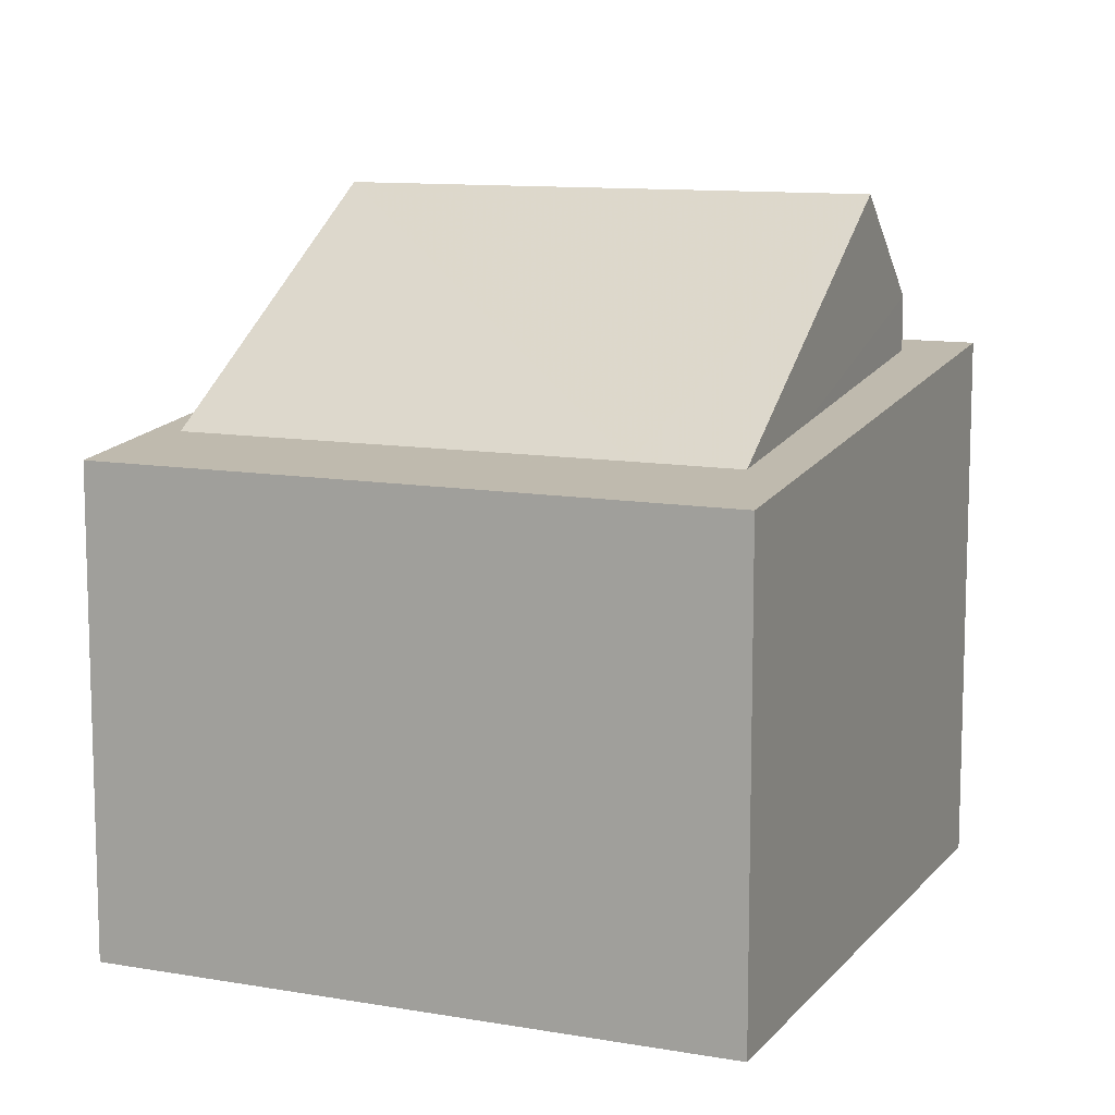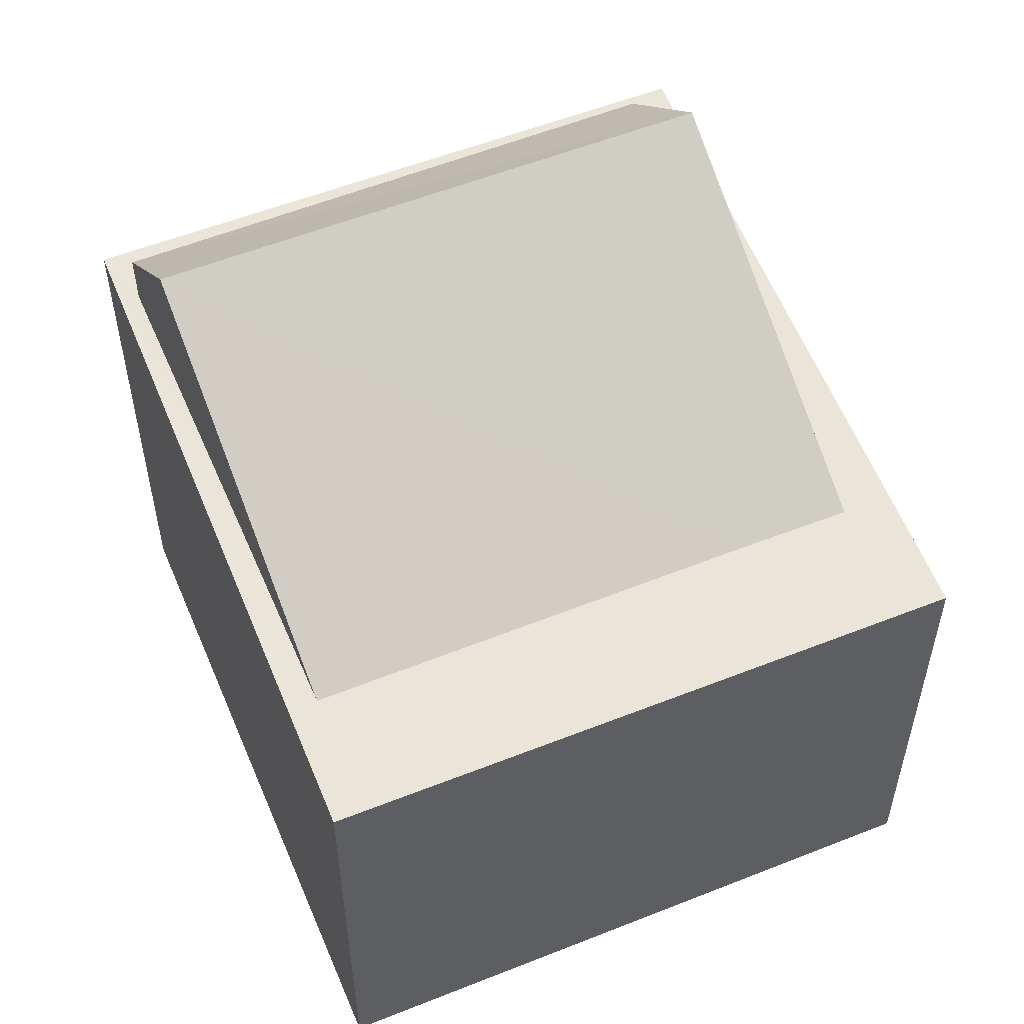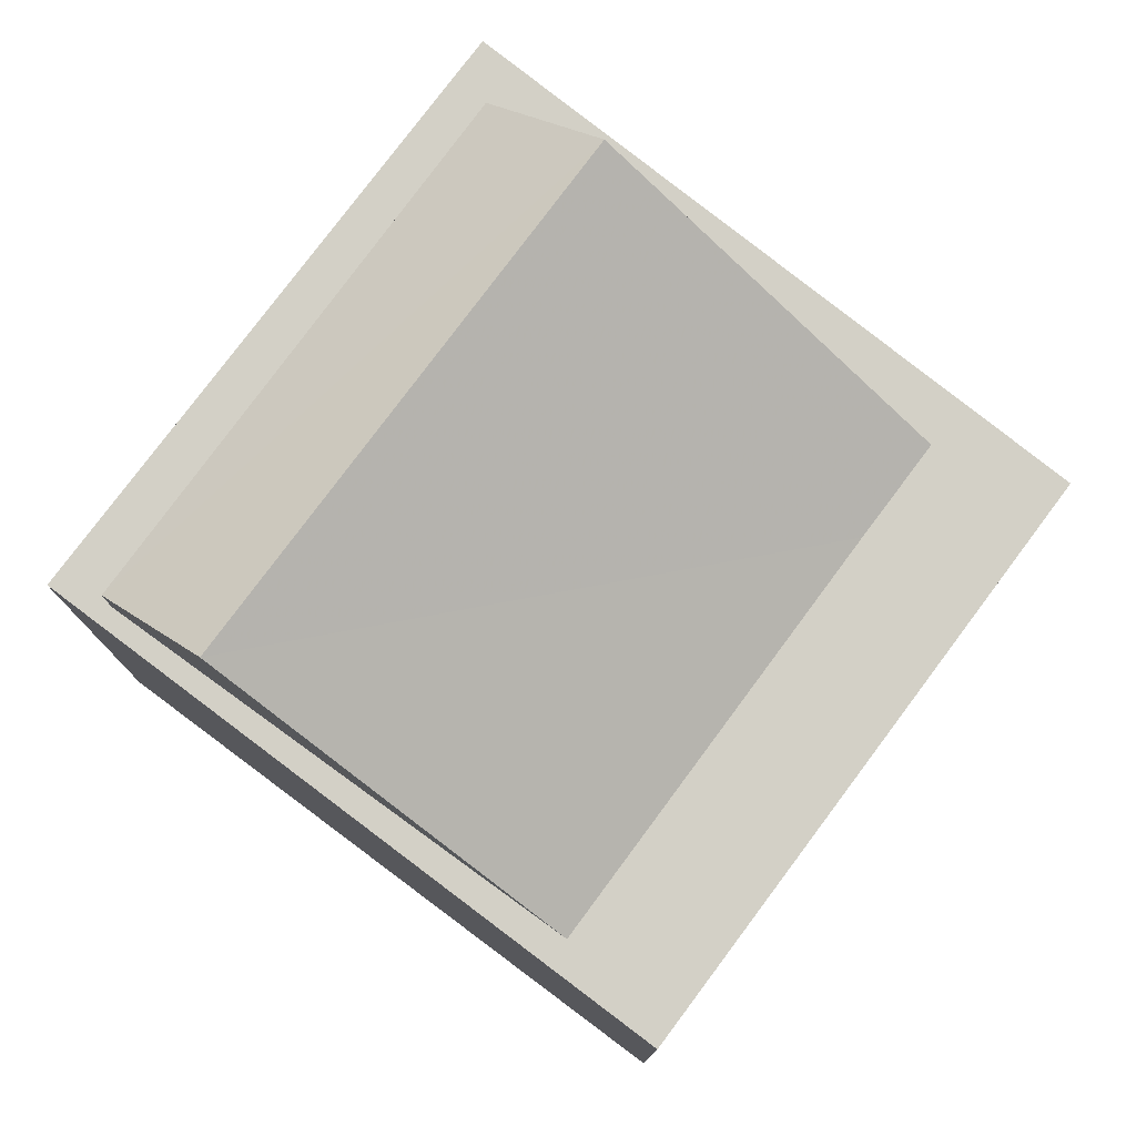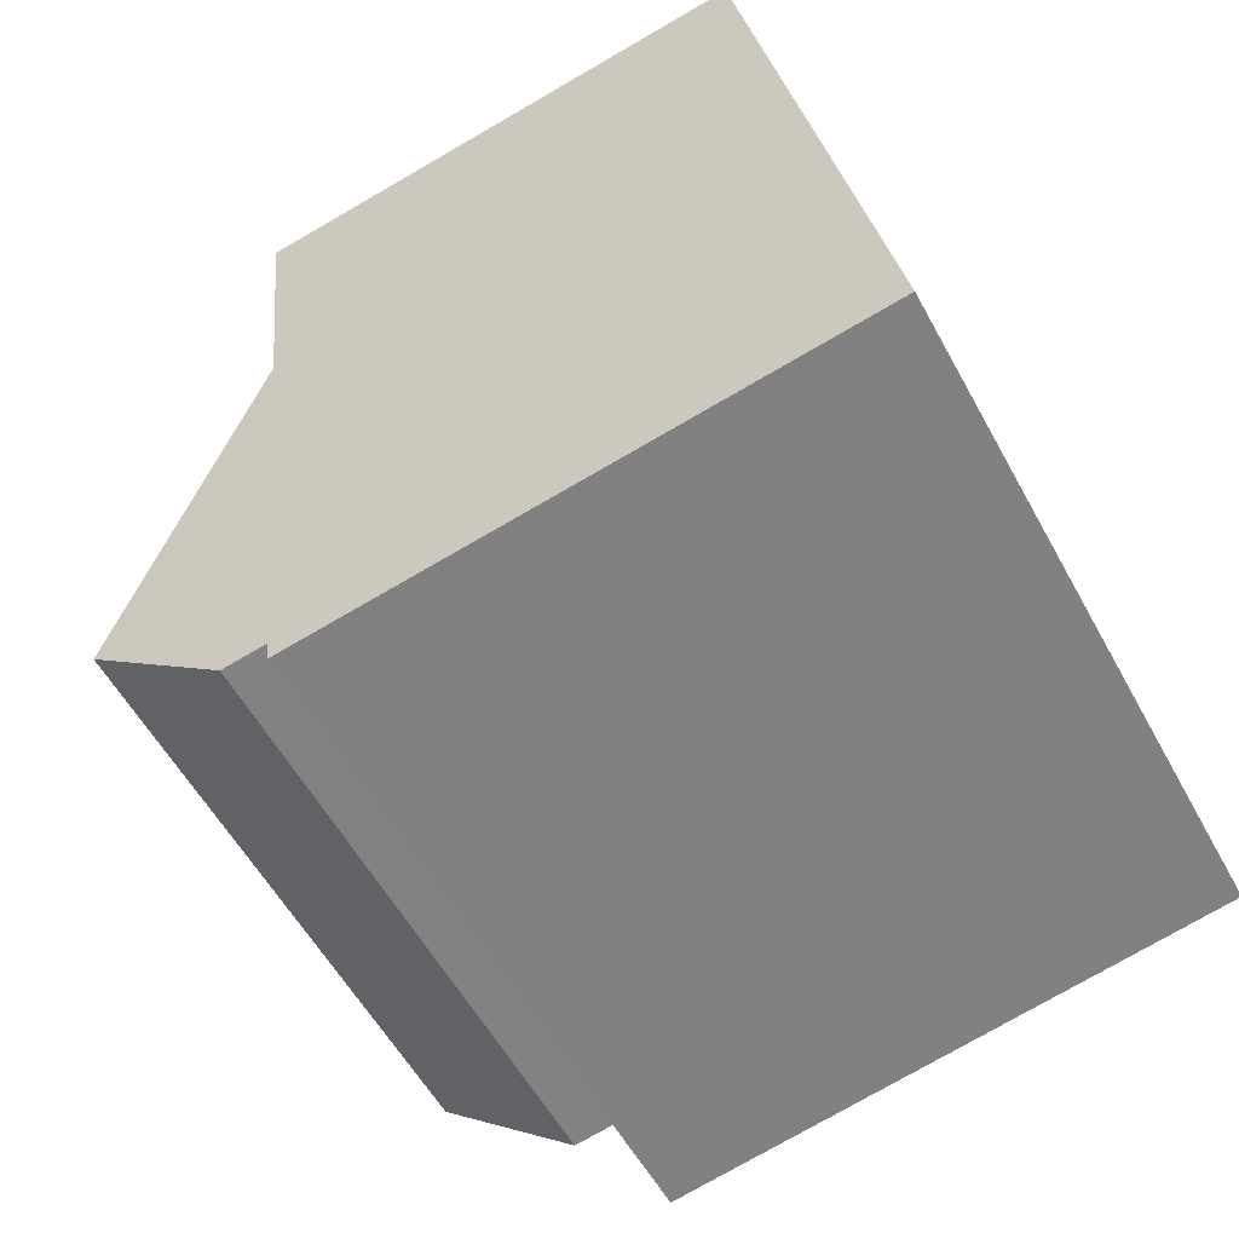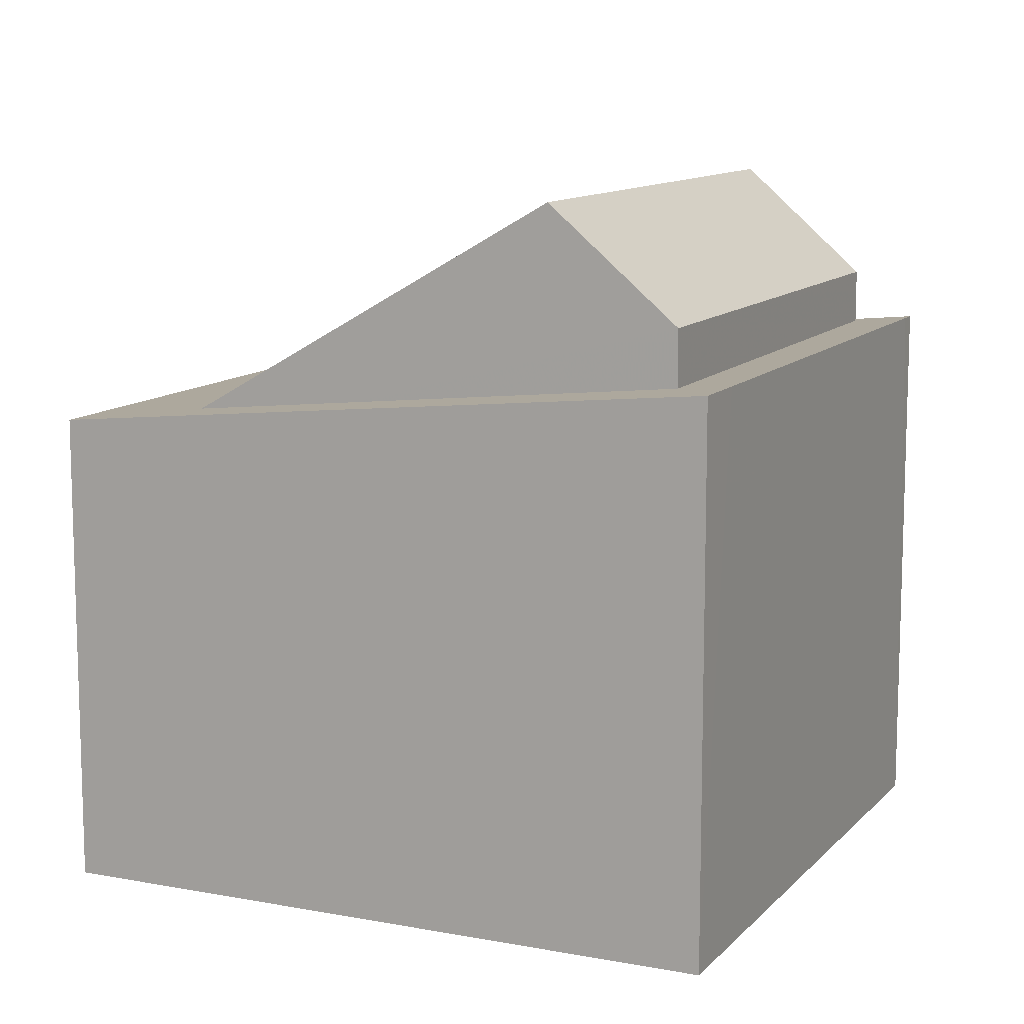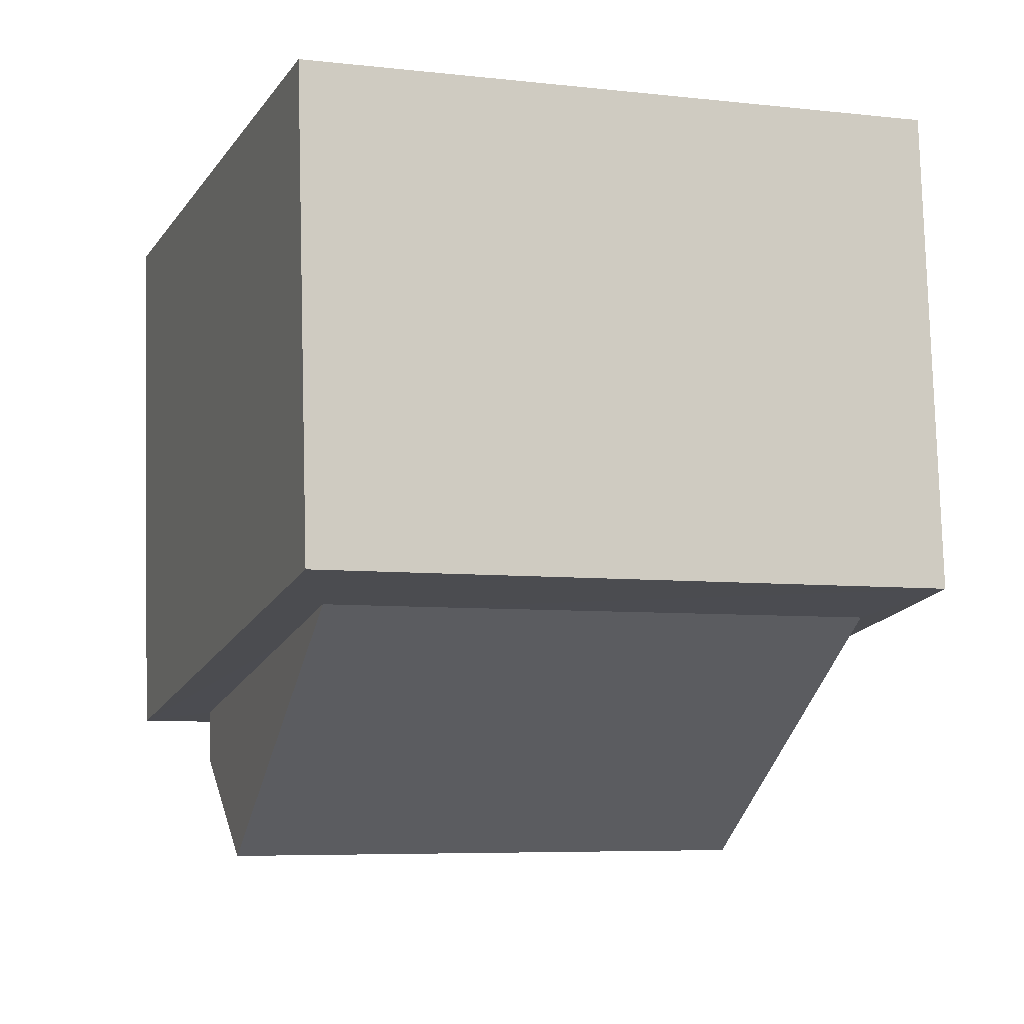
<metadata>
{"format":"obj","ext":"obj","renderer":"f3d","projection":"perspective","resolution":1024,"background":"white","views":[{"elev":10.9,"azim":-176.6,"up":"+Z"},{"elev":55.3,"azim":137.3,"up":"+Z"},{"elev":78.5,"azim":106.8,"up":"+Z"},{"elev":-77.4,"azim":119.9,"up":"+Y"},{"elev":11.2,"azim":-85.2,"up":"+Z"},{"elev":79.8,"azim":-1.6,"up":"+Y"}]}
</metadata>
<code>
v -5290 -3.629e+04 2.792
v -5282 -3.629e+04 2.791
v -5285 -3.63e+04 2.788
v -5293 -3.63e+04 2.789
v -5285 -3.63e+04 10.23
v -5292 -3.63e+04 10.29
v -5285 -3.63e+04 10.31
v -5292 -3.63e+04 10.21
v -5283 -3.63e+04 9.778
v -5285 -3.63e+04 10.31
v -5282 -3.629e+04 9.379
v -5293 -3.63e+04 10.28
v -5291 -3.629e+04 9.756
v -5290 -3.629e+04 9.357
v -5289 -3.629e+04 9.532
v -5283 -3.629e+04 9.545
v -5290 -3.629e+04 9.527
v -5284 -3.63e+04 12.51
v -5292 -3.63e+04 12.51
v -5285 -3.63e+04 10.98
v -5292 -3.63e+04 10.98
f 1 2 3
f 4 1 3
f 5 6 7
f 5 8 6
f 9 10 11
f 8 12 6
f 13 14 12
f 11 14 15
f 5 7 10
f 5 10 9
f 8 13 12
f 9 11 16
f 15 16 11
f 17 14 13
f 15 14 17
f 16 15 18
f 15 19 18
f 15 17 19
f 18 19 20
f 20 19 21
f 6 4 3
f 3 10 7
f 6 12 4
f 6 3 7
f 14 1 4
f 12 14 4
f 14 11 2
f 1 14 2
f 11 10 3
f 2 11 3
f 9 18 20
f 9 16 18
f 13 21 19
f 17 13 19
f 5 20 21
f 8 5 21
f 13 8 21
f 5 9 20

</code>
